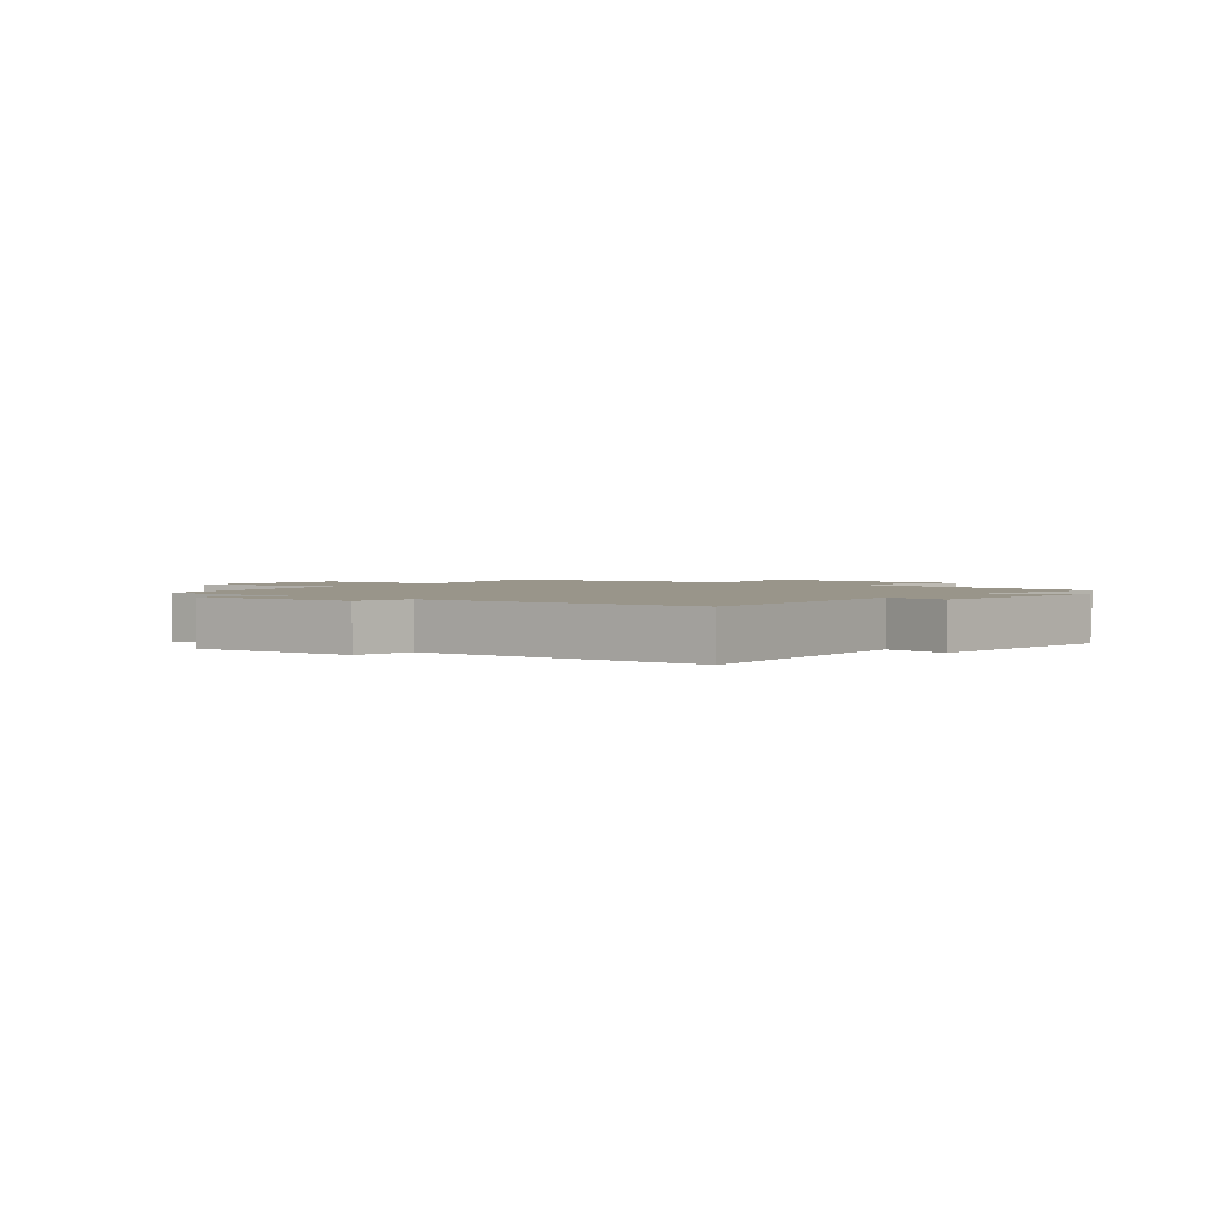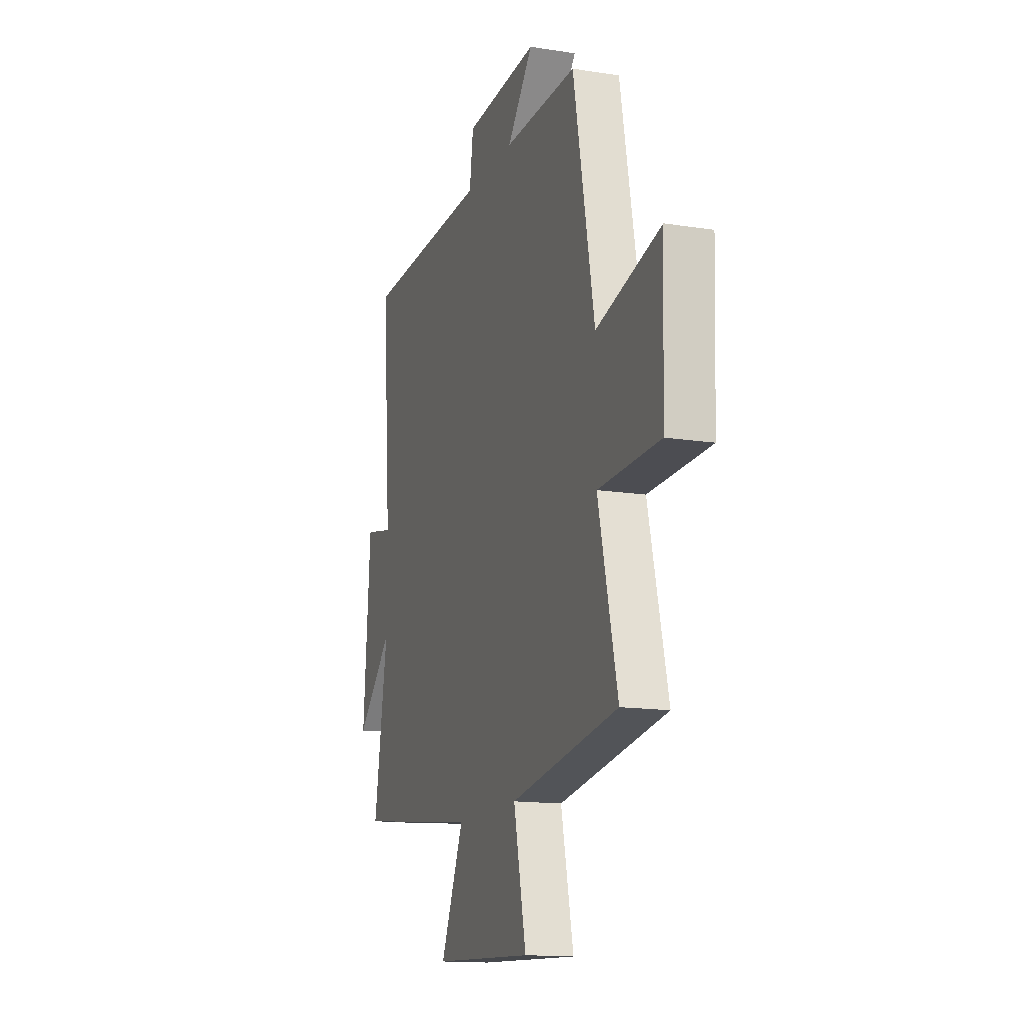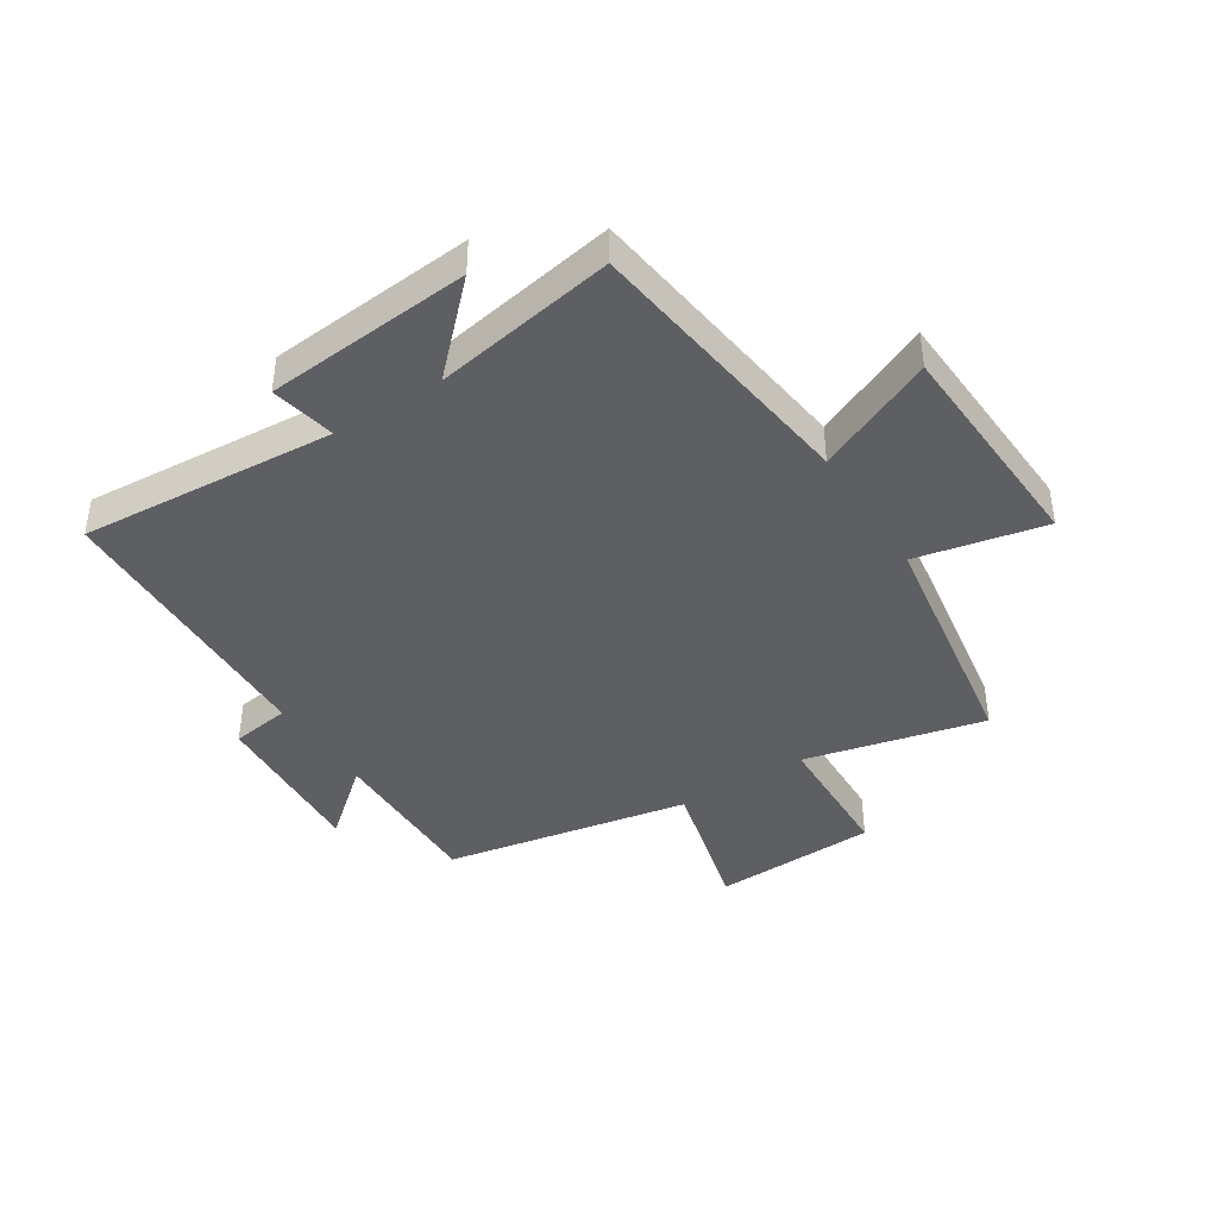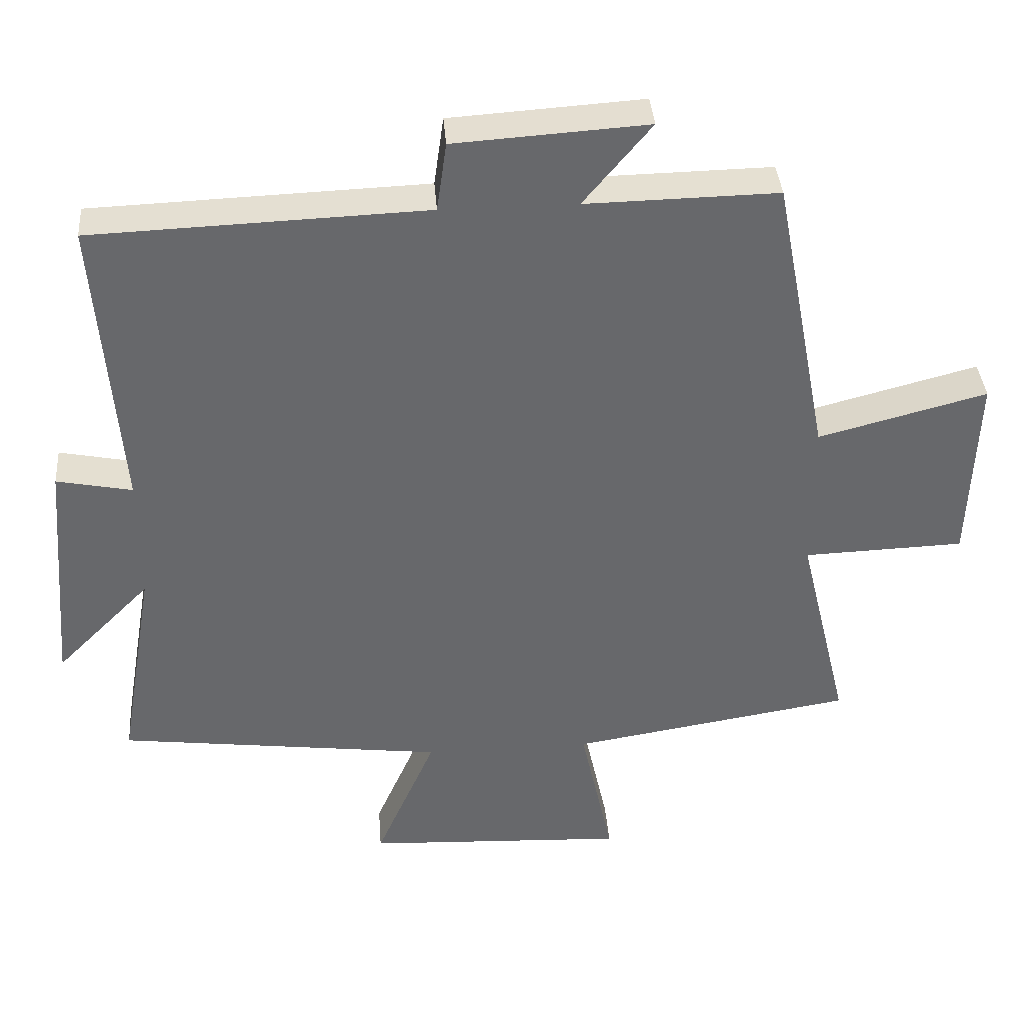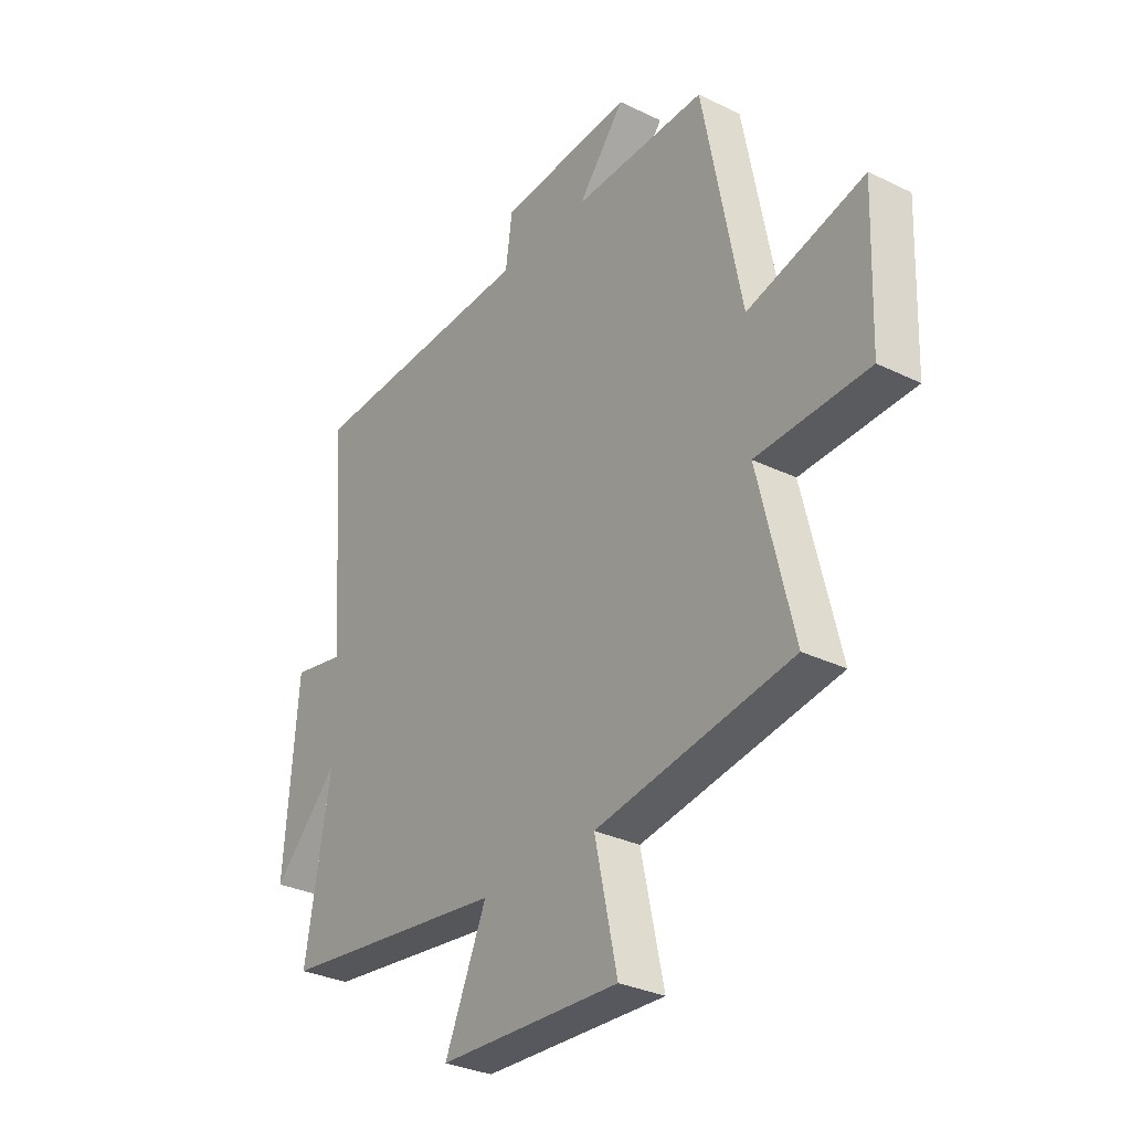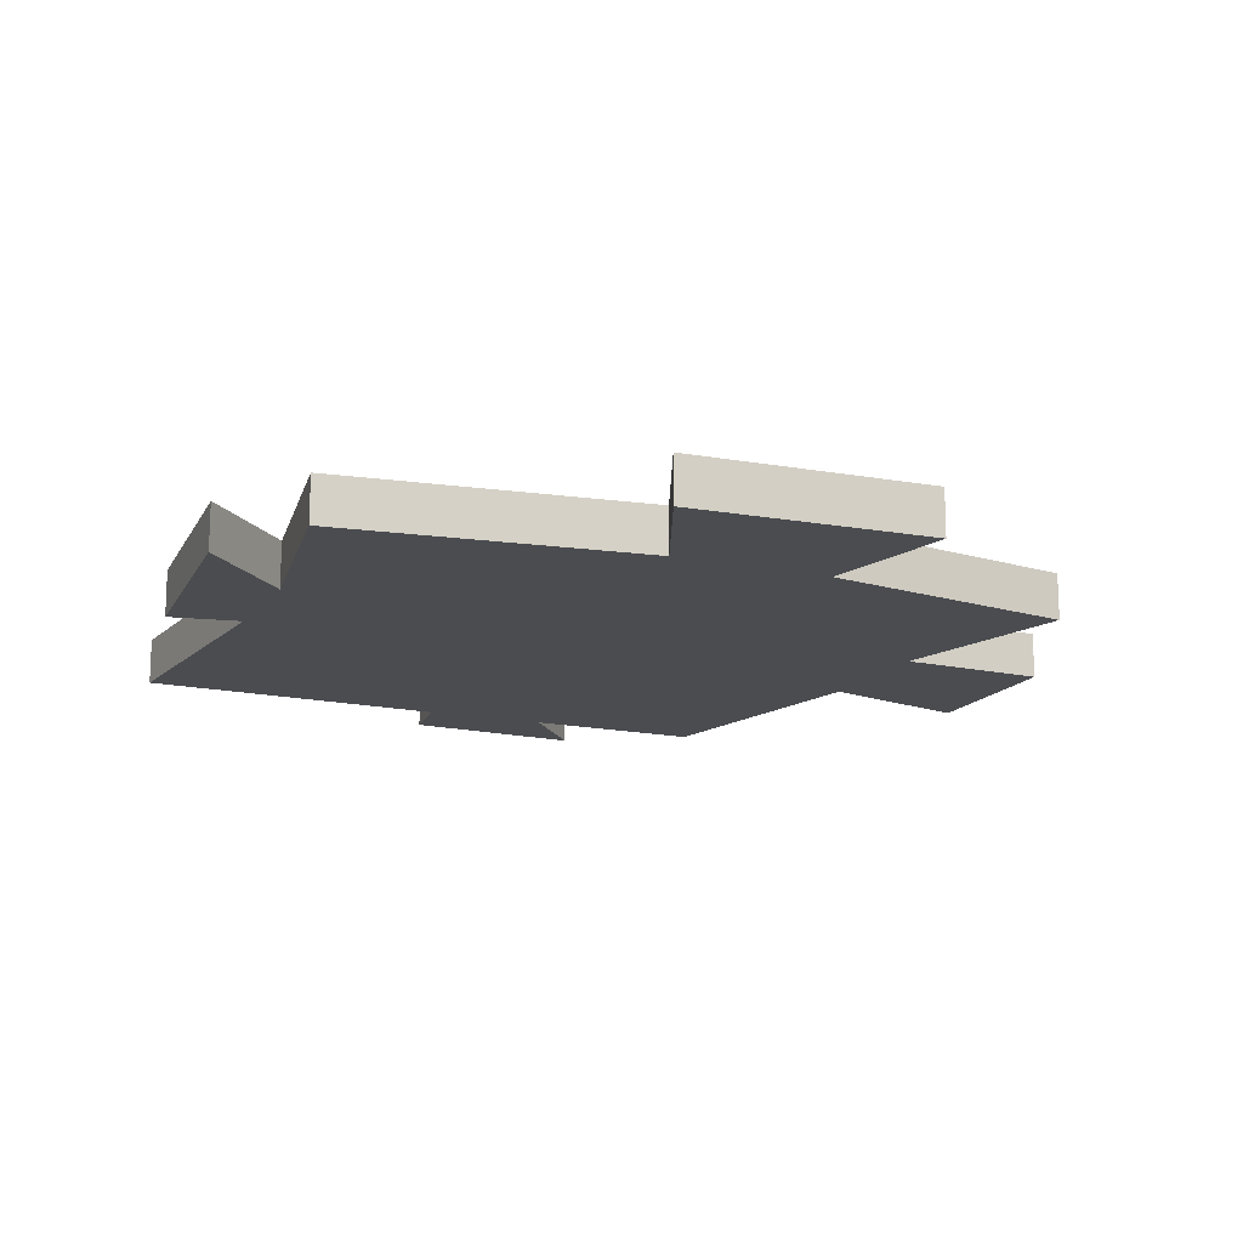
<metadata>
{"format":"obj","ext":"obj","renderer":"f3d","projection":"perspective","resolution":1024,"background":"white","views":[{"elev":2.1,"azim":38.7,"up":"+Y"},{"elev":-14.5,"azim":-108.9,"up":"+Z"},{"elev":-41.3,"azim":122.8,"up":"+Y"},{"elev":37.9,"azim":175.6,"up":"+Z"},{"elev":-31.1,"azim":-124.9,"up":"+Z"},{"elev":-14.9,"azim":156.0,"up":"+Y"}]}
</metadata>
<code>
v 0.533 0.07 0.482
v 0.5 0.07 0.051
v 0.609 0.07 0.073
v 0.637 0.07 -0.273
v 0.5 0.07 -0.135
v 0.552 0.07 -0.44
v 0.079 0.07 -0.5
v 0.166 0.07 -0.699
v -0.212 0.07 -0.717
v -0.165 0.07 -0.5
v -0.573 0.07 -0.434
v -0.5 0.07 -0.132
v -0.733 0.07 -0.124
v -0.743 0.07 0.154
v -0.5 0.07 0.09
v -0.42 0.07 0.505
v -0.143 0.07 0.5
v -0.241 0.07 0.618
v 0.037 0.07 0.6
v 0.051 0.07 0.5
v 0.533 0 0.482
v 0.5 0 0.051
v 0.609 0 0.073
v 0.637 0 -0.273
v 0.5 0 -0.135
v 0.552 0 -0.44
v 0.079 0 -0.5
v 0.166 0 -0.699
v -0.212 0 -0.717
v -0.165 0 -0.5
v -0.573 0 -0.434
v -0.5 0 -0.132
v -0.733 0 -0.124
v -0.743 0 0.154
v -0.5 0 0.09
v -0.42 0 0.505
v -0.143 0 0.5
v -0.241 0 0.618
v 0.037 0 0.6
v 0.051 0 0.5
f 17 18 19 20
f 17 20 1 2
f 15 16 17 2
f 12 13 14 15
f 12 15 2
f 10 11 12 2
f 7 8 9 10
f 5 6 7 10
f 5 10 2 3
f 3 4 5
f 40 39 38 37
f 22 21 40 37
f 22 37 36 35
f 35 34 33 32
f 22 35 32
f 22 32 31 30
f 30 29 28 27
f 30 27 26 25
f 23 22 30 25
f 25 24 23
f 1 21 22 2
f 2 22 23 3
f 3 23 24 4
f 4 24 25 5
f 5 25 26 6
f 6 26 27 7
f 7 27 28 8
f 8 28 29 9
f 9 29 30 10
f 10 30 31 11
f 11 31 32 12
f 12 32 33 13
f 13 33 34 14
f 14 34 35 15
f 15 35 36 16
f 16 36 37 17
f 17 37 38 18
f 18 38 39 19
f 19 39 40 20
f 20 40 21 1

</code>
